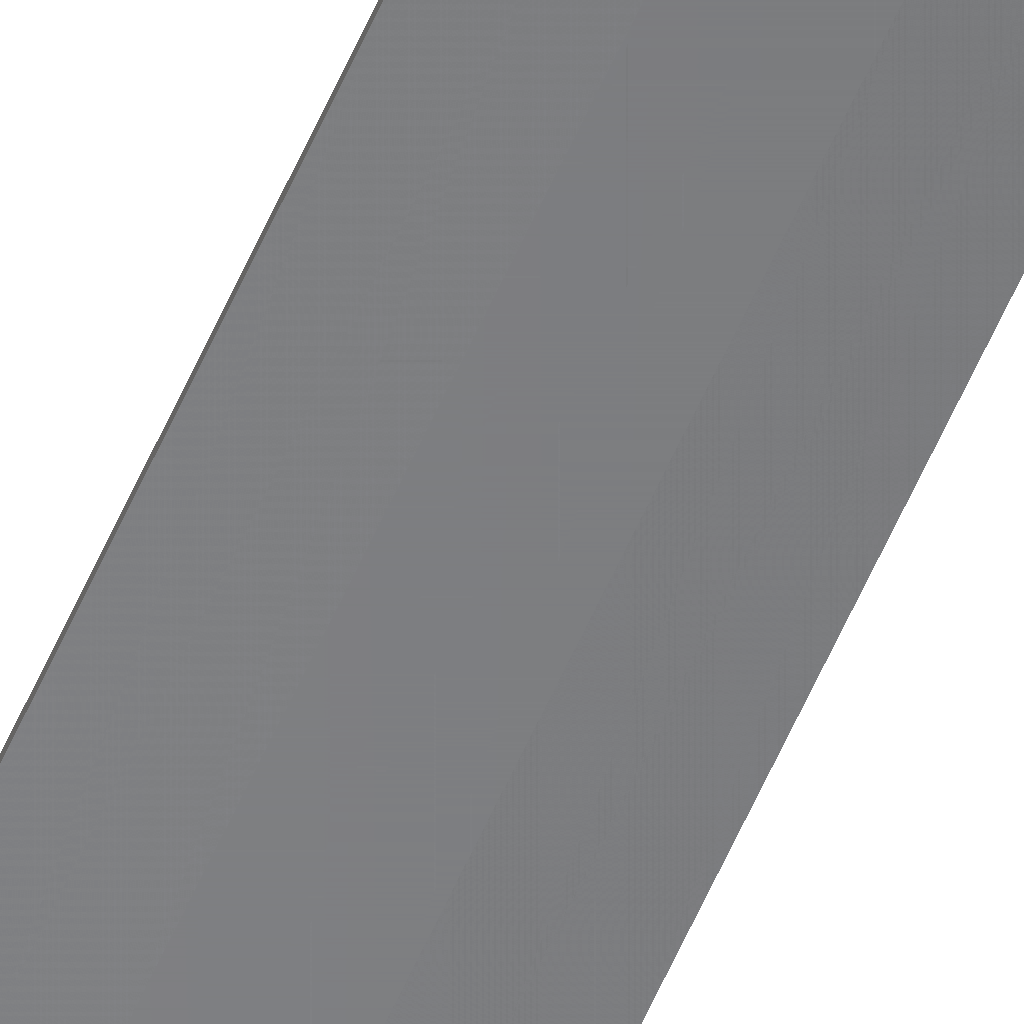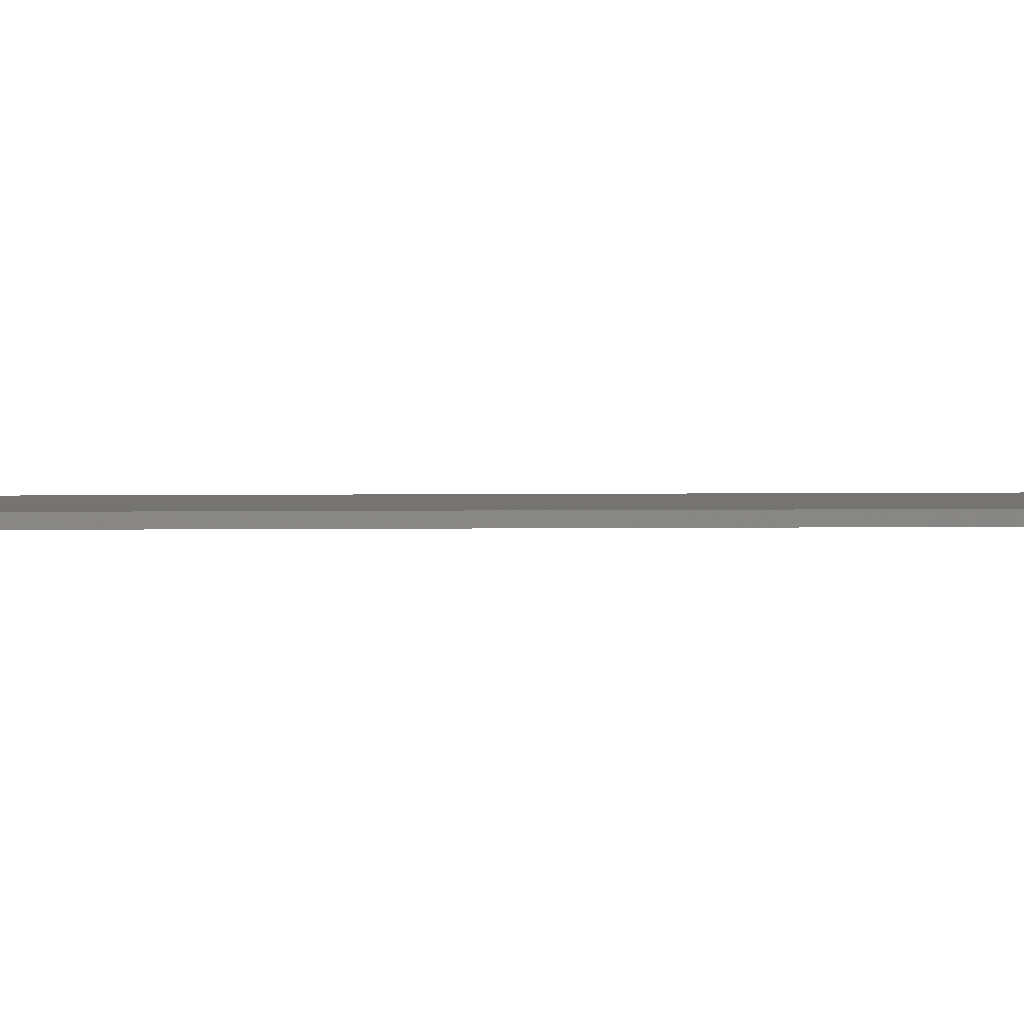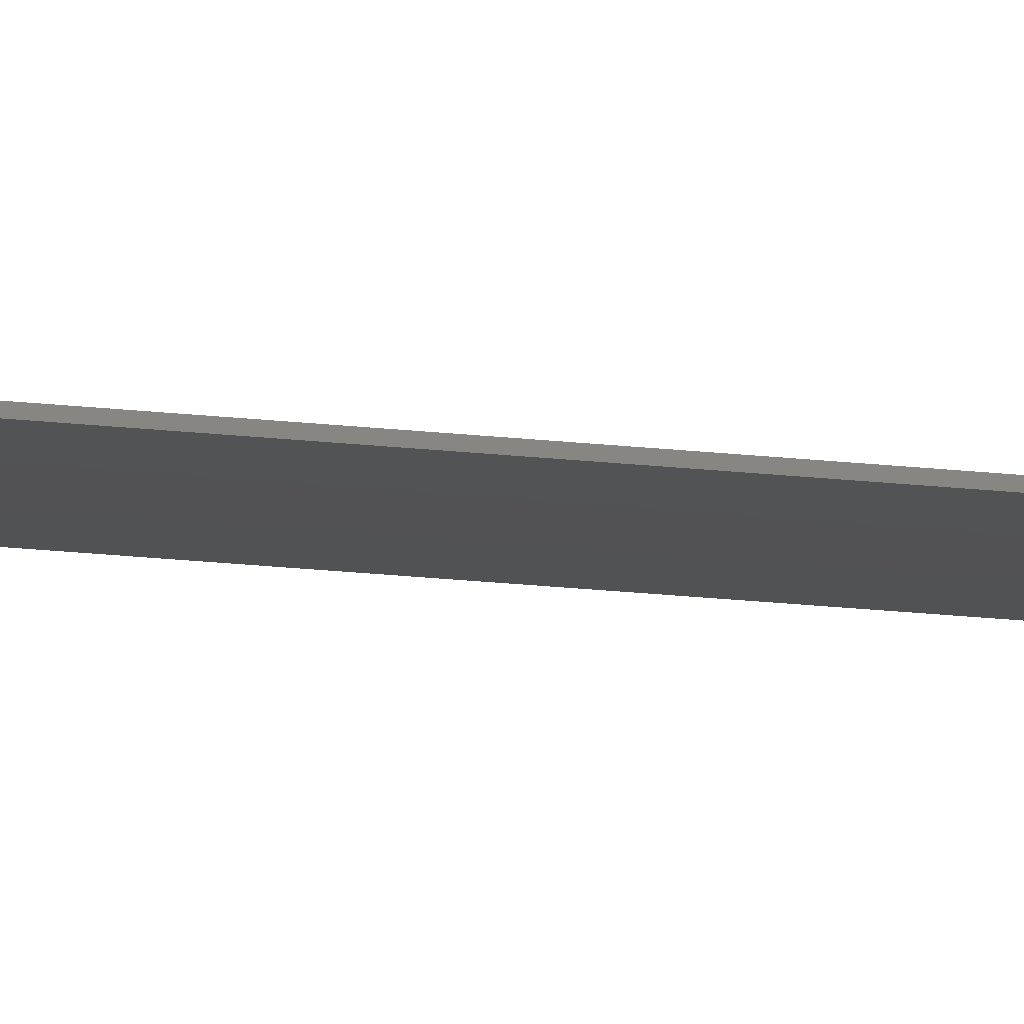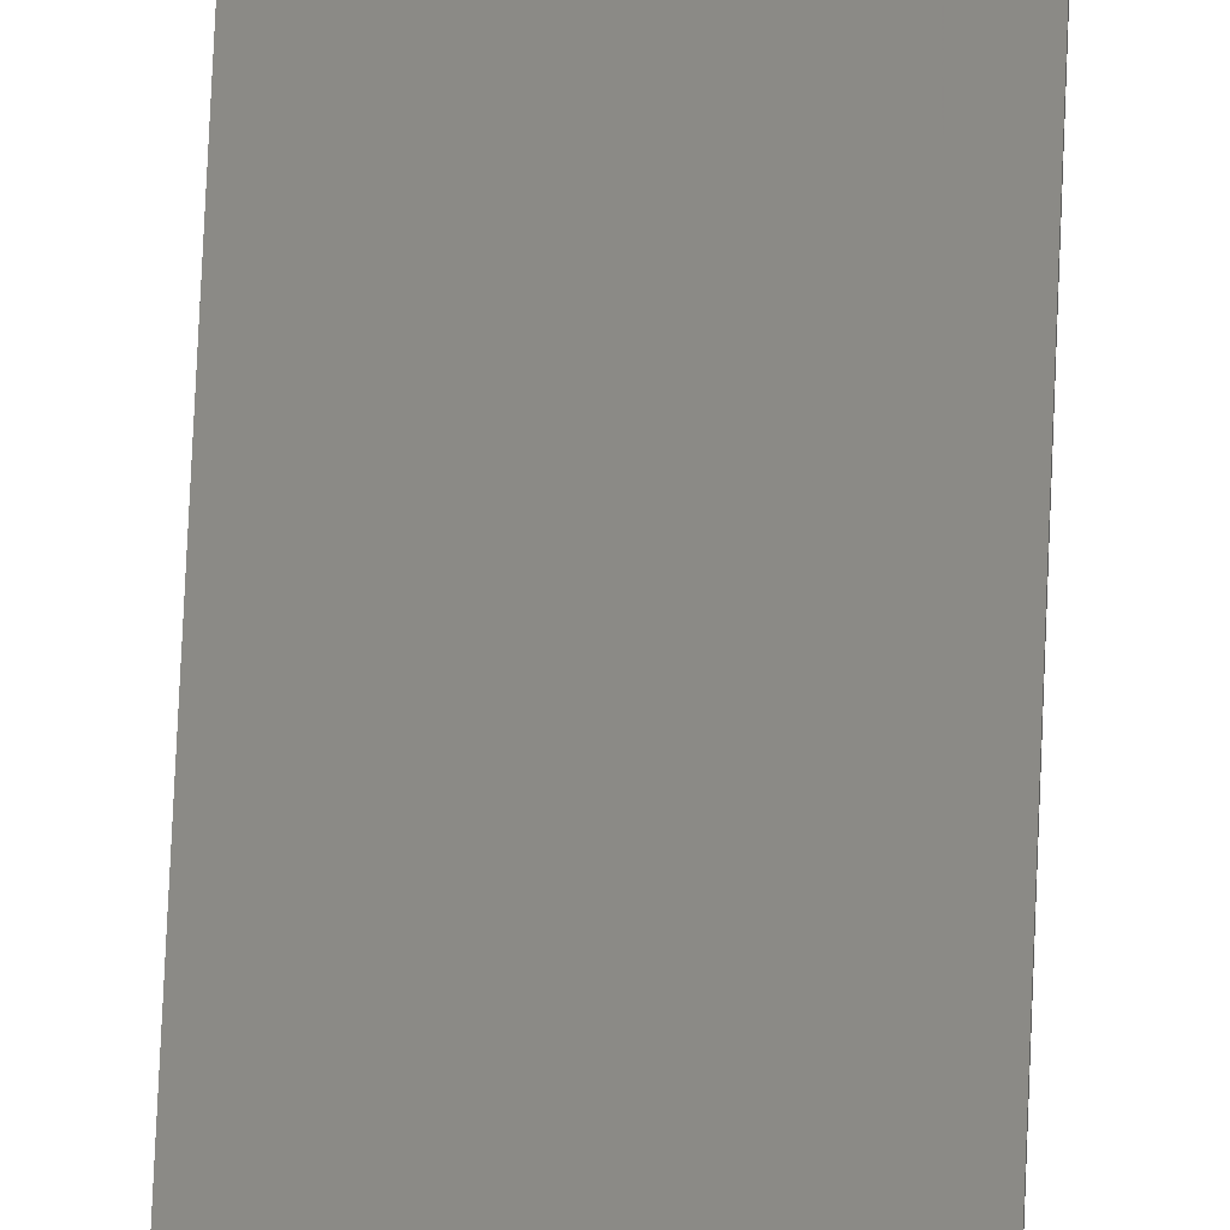
<metadata>
{"format":"stl","ext":"stl","renderer":"f3d","projection":"perspective","resolution":1024,"background":"white","views":[{"elev":-53.8,"azim":157.8,"up":"+Y"},{"elev":1.3,"azim":-97.6,"up":"+Y"},{"elev":-9.4,"azim":66.1,"up":"+Y"},{"elev":30.3,"azim":-178.7,"up":"+Y"}]}
</metadata>
<code>
# stl→obj: 16 verts, 28 faces
v -0.3333 -4.316 -120.4
v -1.001 -4.361 -120.4
v -1 -4.311 -120.4
v -0.3335 -4.366 -120.4
v 0.3335 -4.366 -120.4
v 0.3333 -4.316 -120.4
v 1.001 -4.361 -120.4
v 1 -4.311 -120.4
v 1 -4.311 -12.11
v 1.001 -4.361 -12.11
v -1 -4.311 -12.11
v -0.3333 -4.316 -12.11
v 0.3333 -4.316 -12.11
v -1.001 -4.361 -12.11
v -0.3335 -4.366 -12.11
v 0.3335 -4.366 -12.11
f 1 2 3
f 4 2 1
f 5 1 6
f 5 4 1
f 7 6 8
f 7 5 6
f 7 8 9
f 7 9 10
f 3 11 1
f 1 12 6
f 11 12 1
f 12 13 6
f 6 9 8
f 13 9 6
f 3 2 14
f 3 14 11
f 15 4 5
f 15 2 4
f 15 14 2
f 16 15 5
f 10 5 7
f 10 16 5
f 13 10 9
f 16 10 13
f 12 16 13
f 15 16 12
f 14 12 11
f 14 15 12

</code>
